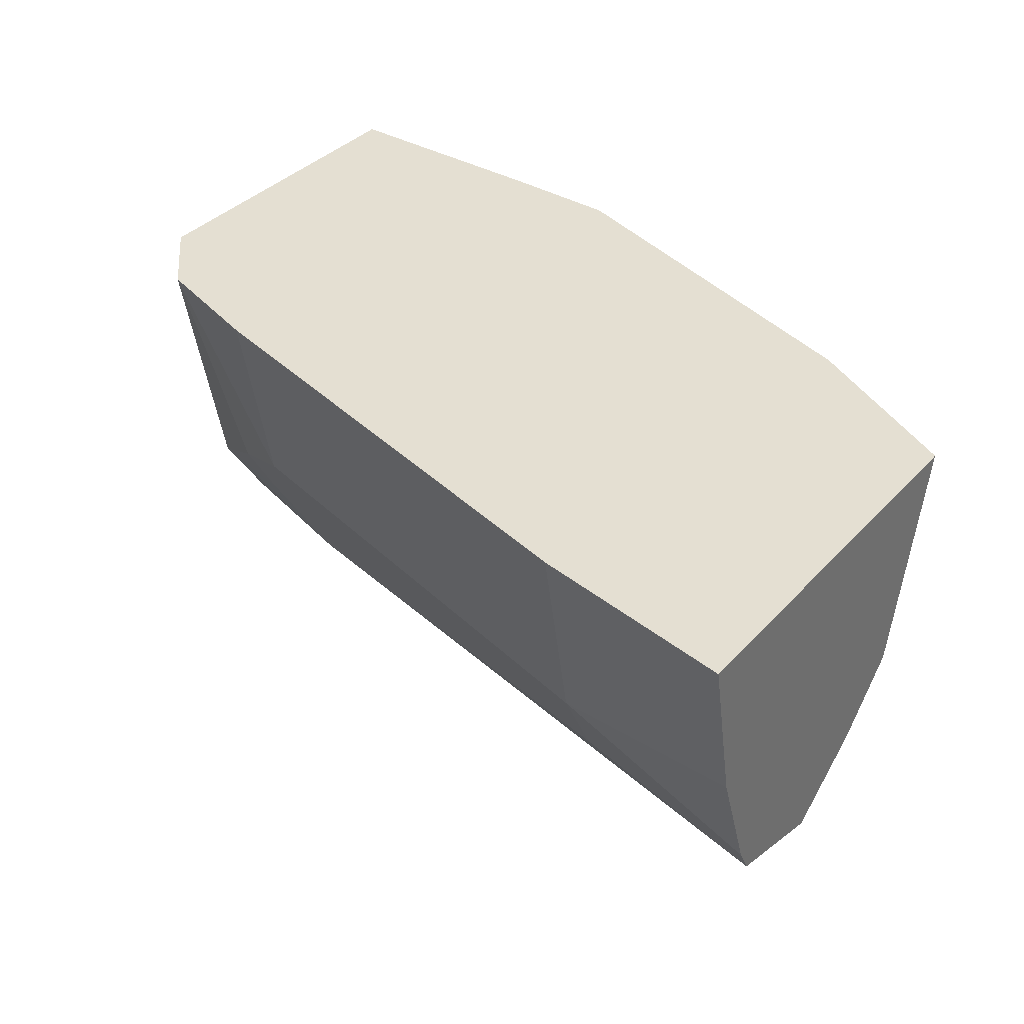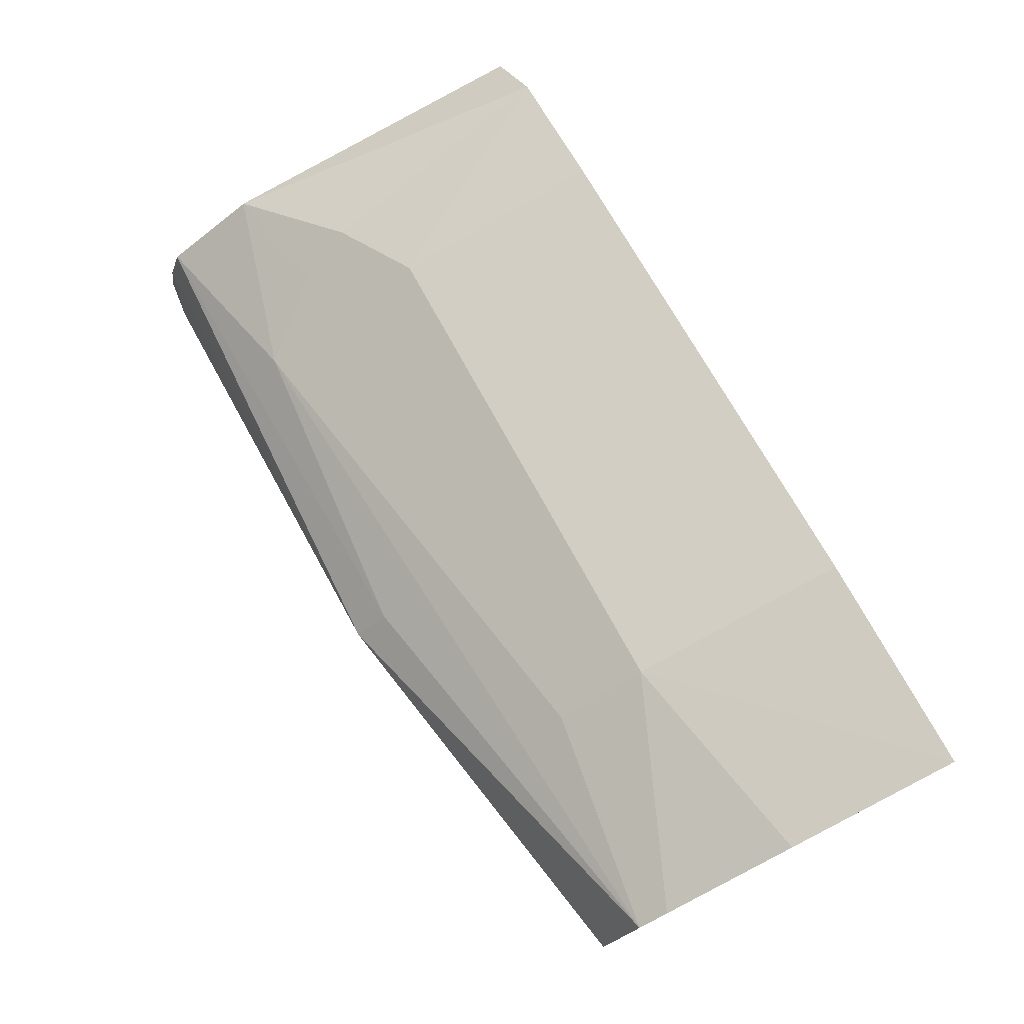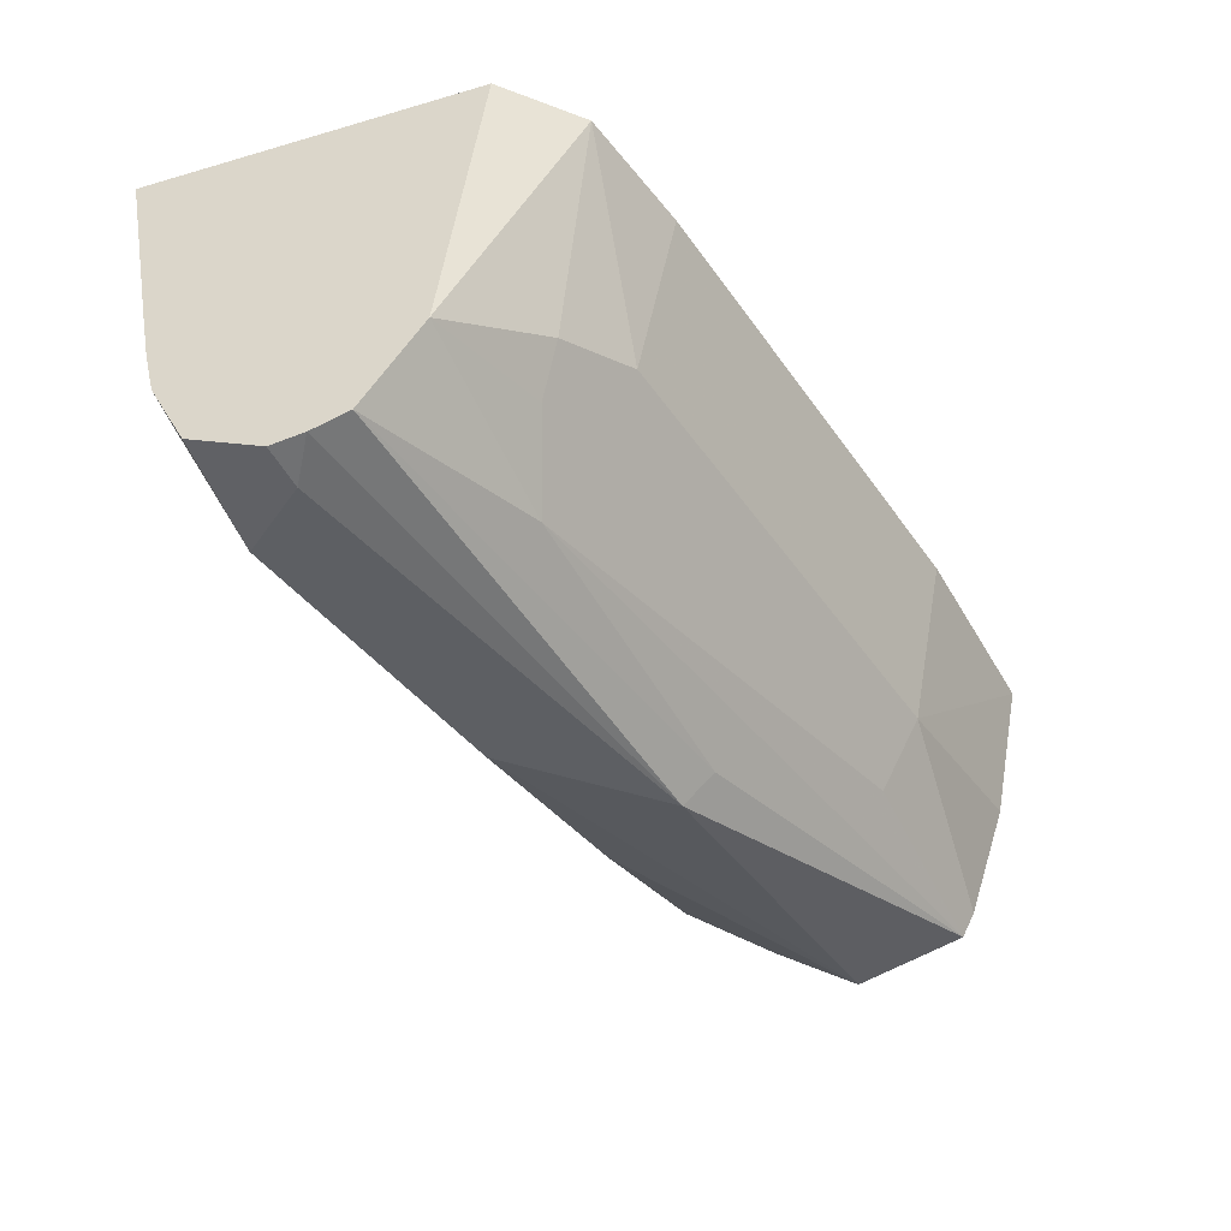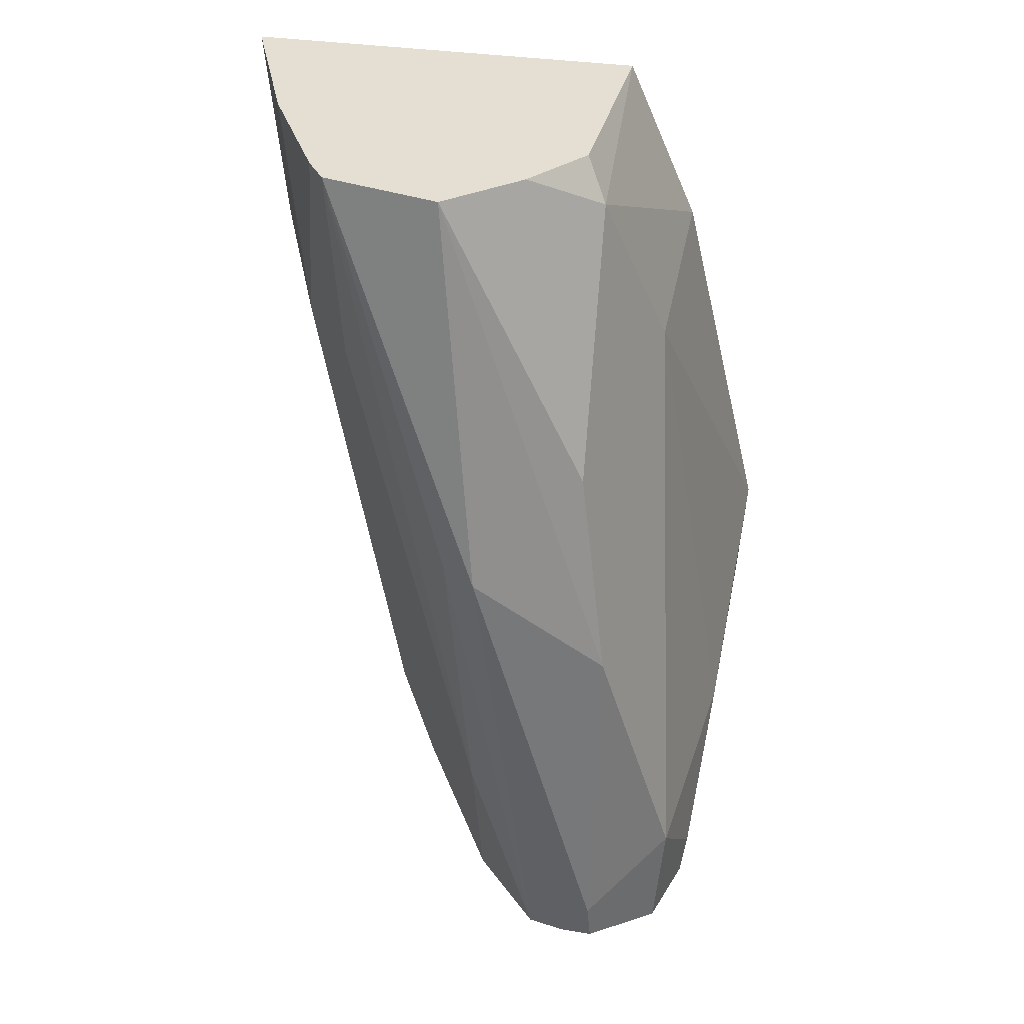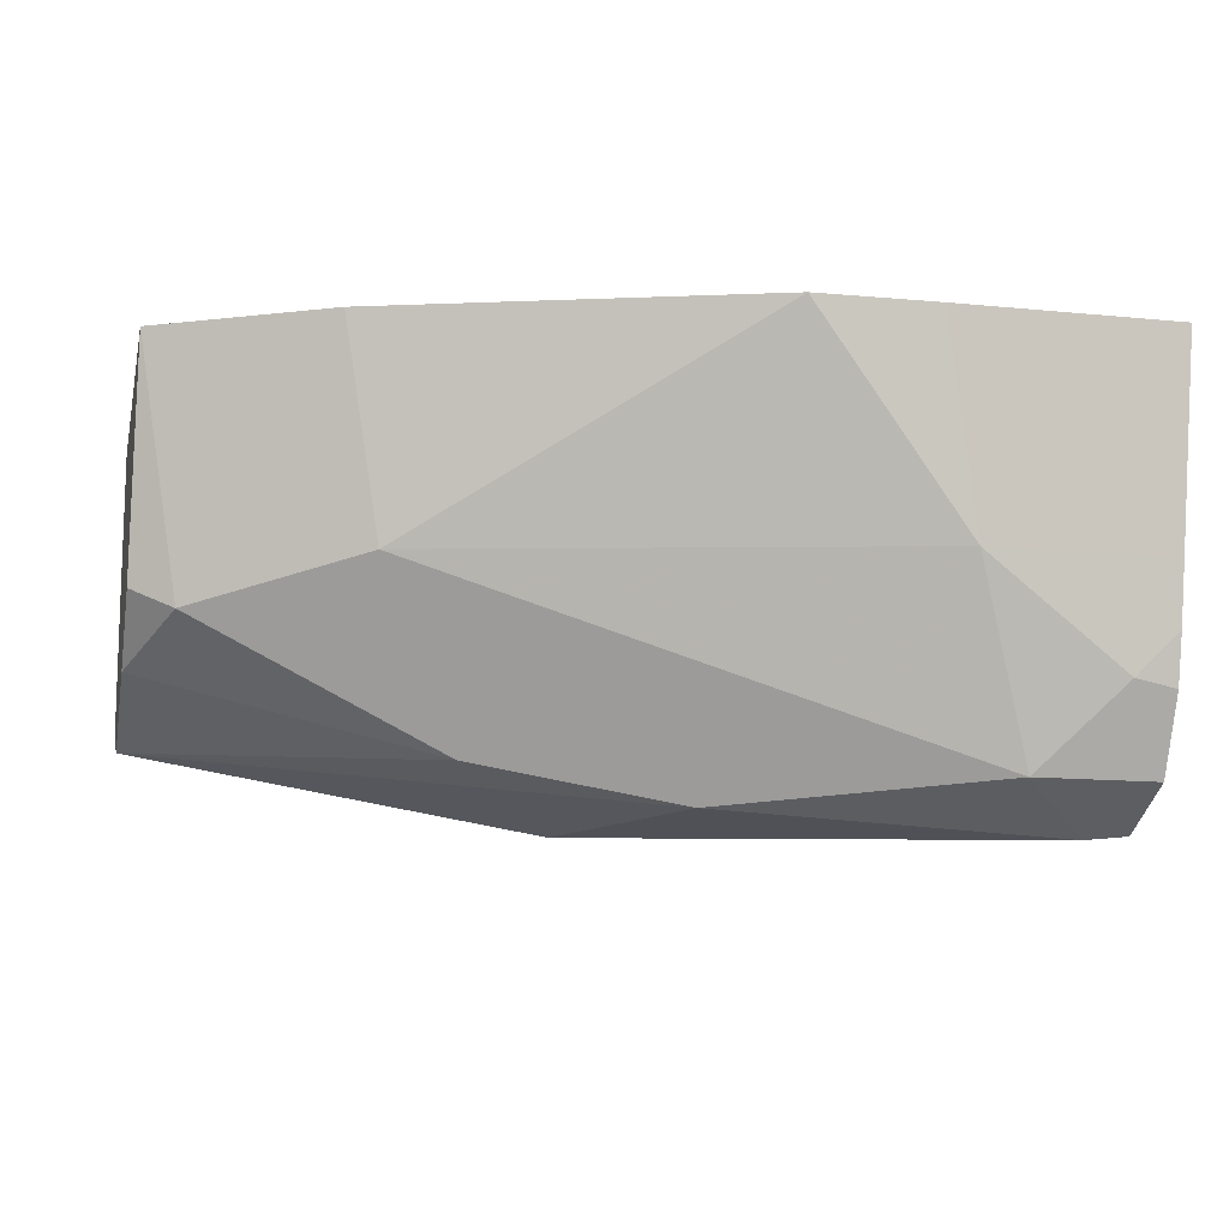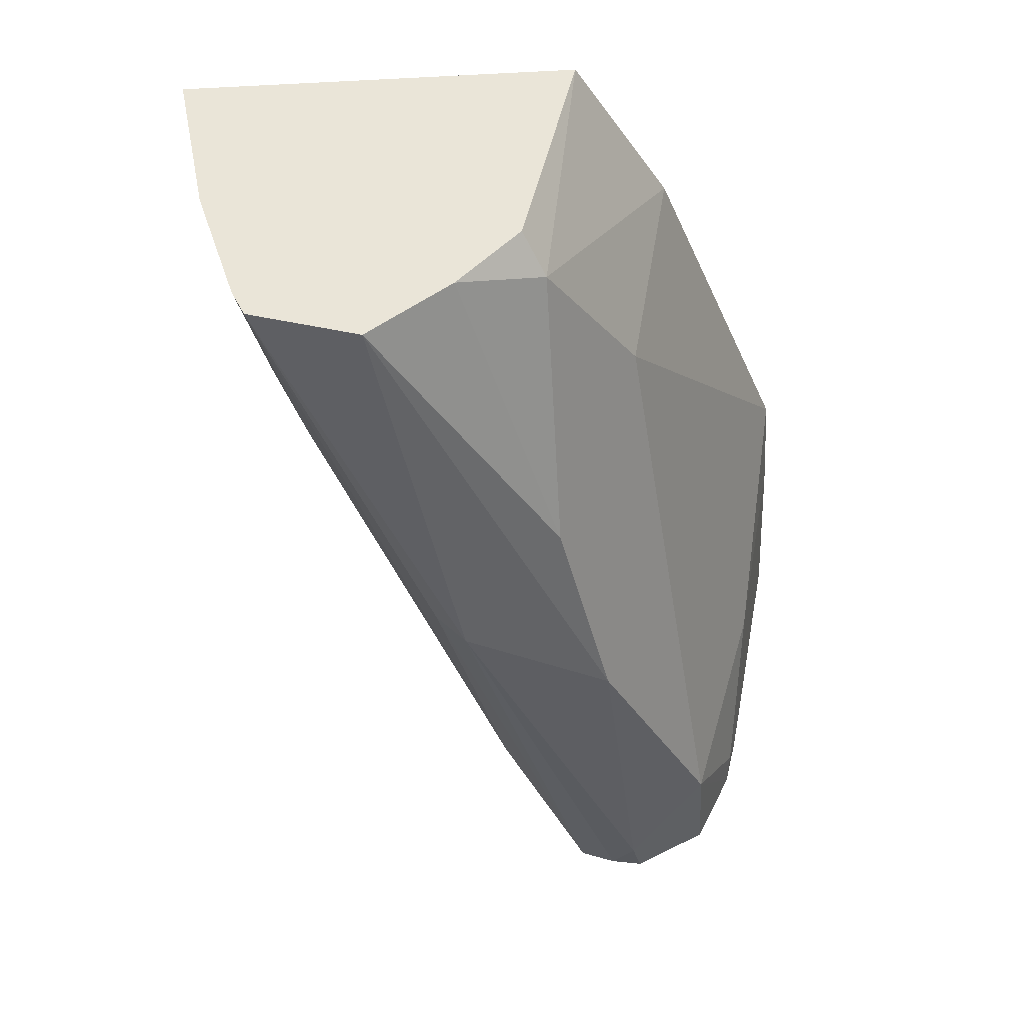
<metadata>
{"format":"obj","ext":"obj","renderer":"f3d","projection":"perspective","resolution":1024,"background":"white","views":[{"elev":37.2,"azim":-143.3,"up":"+Z"},{"elev":77.1,"azim":-117.2,"up":"+Y"},{"elev":-46.0,"azim":108.6,"up":"+Z"},{"elev":-53.7,"azim":-94.8,"up":"+Z"},{"elev":-13.0,"azim":-12.8,"up":"+Z"},{"elev":-37.0,"azim":-86.3,"up":"+Z"}]}
</metadata>
<code>
v -0.2428 -0.4245 -0.5818
v -0.2428 -0.4327 -0.6228
v -0.2428 -0.5257 -0.5818
v -0.19 -0.4334 -0.5818
v -0.19 -0.4433 -0.6333
v -0.2428 -0.4433 -0.6545
v -0.1999 -0.5482 -0.5818
v -0.2428 -0.5119 -0.6385
v -0.2322 -0.5172 -0.6438
v -0.06335 -0.4651 -0.5818
v -0.1741 -0.4591 -0.657
v -0.19 -0.4539 -0.6544
v -0.06335 -0.475 -0.6333
v -0.2428 -0.4468 -0.6614
v -0.1042 -0.5792 -0.5818
v -0.19 -0.5383 -0.6333
v -0.2428 -0.496 -0.6545
v -0.1689 -0.5172 -0.6755
v -0.1161 -0.5277 -0.686
v -0.03167 -0.475 -0.5818
v -0.04751 -0.4908 -0.657
v -0.06335 -0.4961 -0.6755
v -0.04224 -0.4855 -0.6438
v -0.2428 -0.475 -0.6696
v -0.1425 -0.4829 -0.6808
v -0.1425 -0.4908 -0.6887
v -0.06335 -0.5699 -0.6333
v -0.07323 -0.5798 -0.5818
v -0.1267 -0.5383 -0.6649
v -0.1003 -0.5436 -0.6702
v -0.04751 -0.5541 -0.6808
v -0.1425 -0.5225 -0.6808
v -0.0264 -0.533 -0.6913
v -0.01557 -0.4929 -0.5818
v -0.01557 -0.5027 -0.663
v -0.01557 -0.5172 -0.686
v -0.01557 -0.5265 -0.6892
v -0.0264 -0.5647 -0.6597
v -0.01557 -0.5668 -0.6488
v -0.01557 -0.5699 -0.6333
v -0.01557 -0.5798 -0.5818
v -0.01557 -0.5539 -0.6809
v -0.01557 -0.5541 -0.6808
v -0.01557 -0.5637 -0.6615
v -0.01557 -0.5349 -0.6904
f 20 34 35
f 20 35 23
f 25 36 26
f 21 35 22
f 22 35 36
f 22 36 25
f 21 23 35
f 19 26 33
f 19 33 31
f 19 32 24
f 19 30 29
f 19 31 30
f 18 24 32
f 18 32 19
f 17 24 18
f 16 31 27
f 16 30 31
f 26 36 37
f 19 24 26
f 26 37 33
f 33 45 42
f 27 38 39
f 16 29 30
f 38 44 39
f 34 36 35
f 34 37 36
f 34 45 37
f 34 42 45
f 34 43 42
f 34 44 43
f 34 39 44
f 34 40 39
f 34 41 40
f 33 37 45
f 31 44 38
f 31 43 44
f 31 42 43
f 31 33 42
f 27 41 28
f 27 40 41
f 27 39 40
f 27 31 38
f 15 16 27
f 8 17 9
f 14 26 24
f 3 8 9
f 2 5 6
f 1 5 2
f 1 4 5
f 1 10 4
f 1 20 10
f 1 34 20
f 1 28 41
f 3 9 7
f 1 15 28
f 1 3 7
f 1 8 3
f 1 17 8
f 1 24 17
f 1 14 24
f 1 6 14
f 1 2 6
f 15 27 28
f 1 7 15
f 4 10 13
f 1 41 34
f 5 11 12
f 4 13 5
f 14 22 25
f 13 23 21
f 13 20 23
f 11 22 14
f 11 21 22
f 14 25 26
f 10 20 13
f 9 29 16
f 9 19 29
f 11 14 12
f 5 12 6
f 9 17 18
f 7 16 15
f 7 9 16
f 6 12 14
f 5 21 11
f 5 13 21
f 9 18 19

</code>
